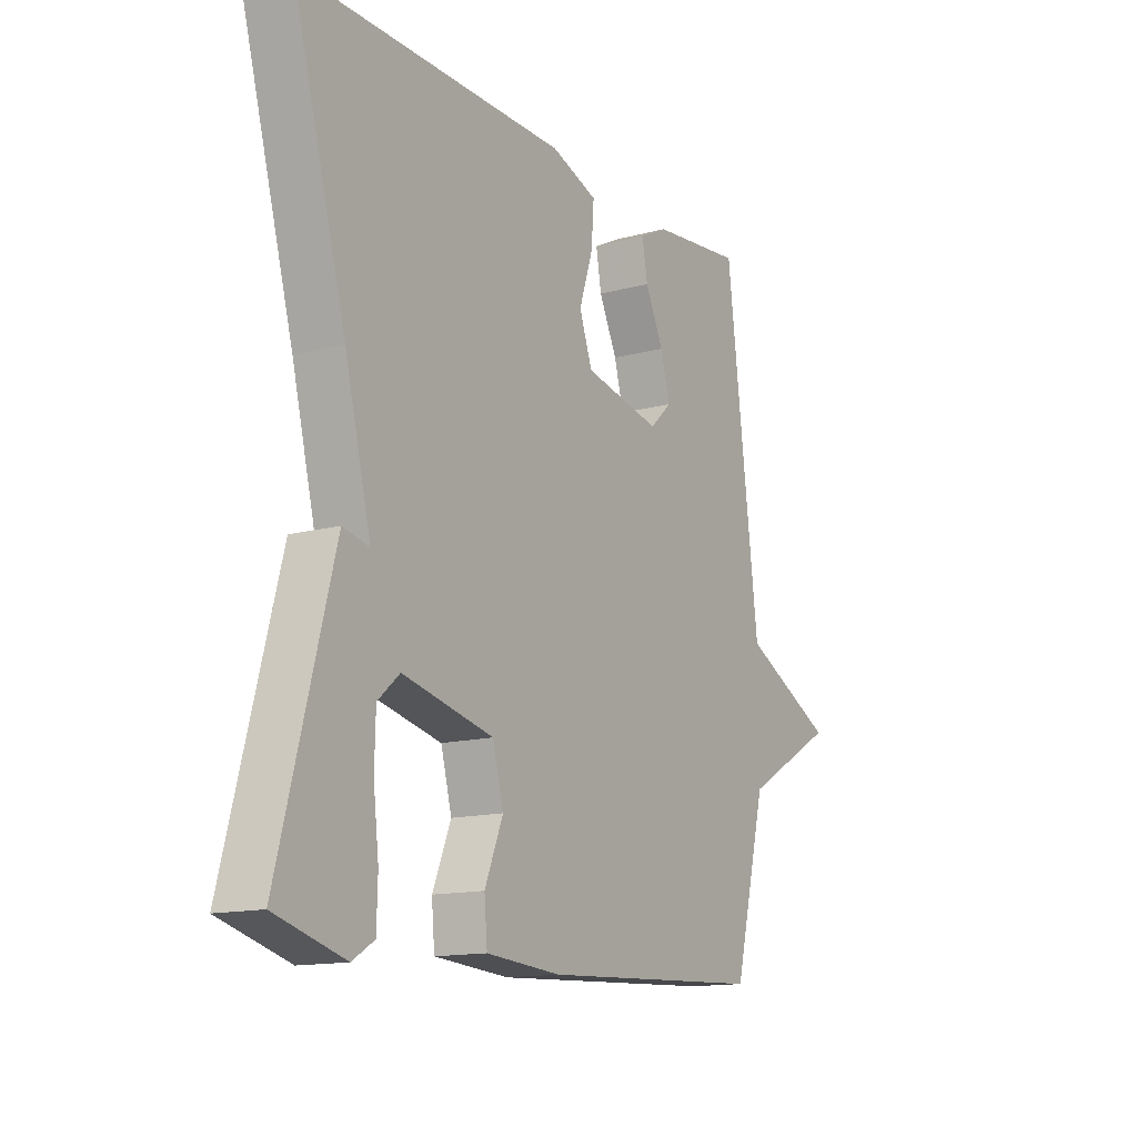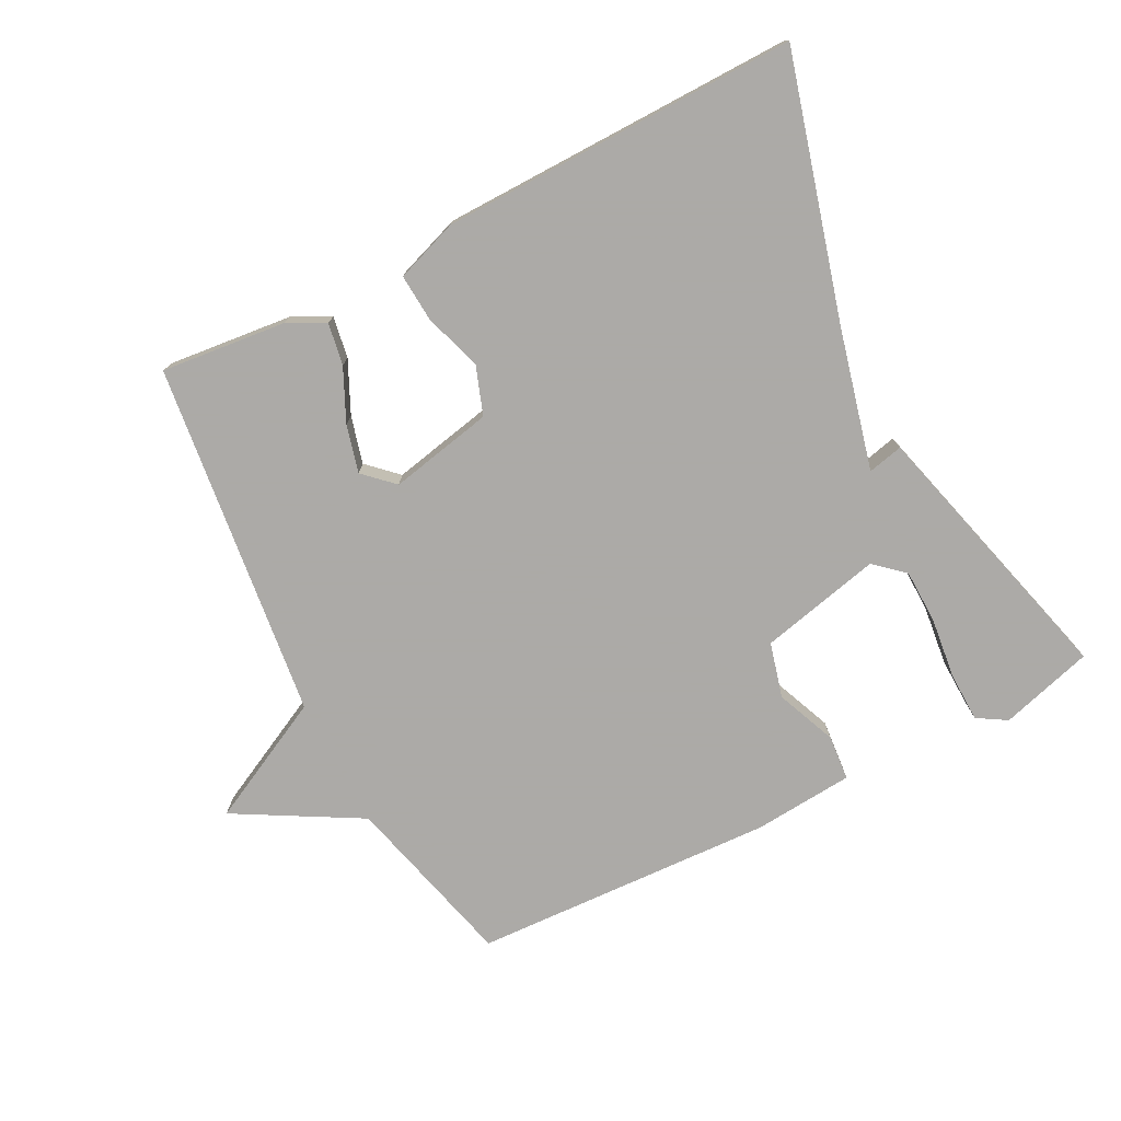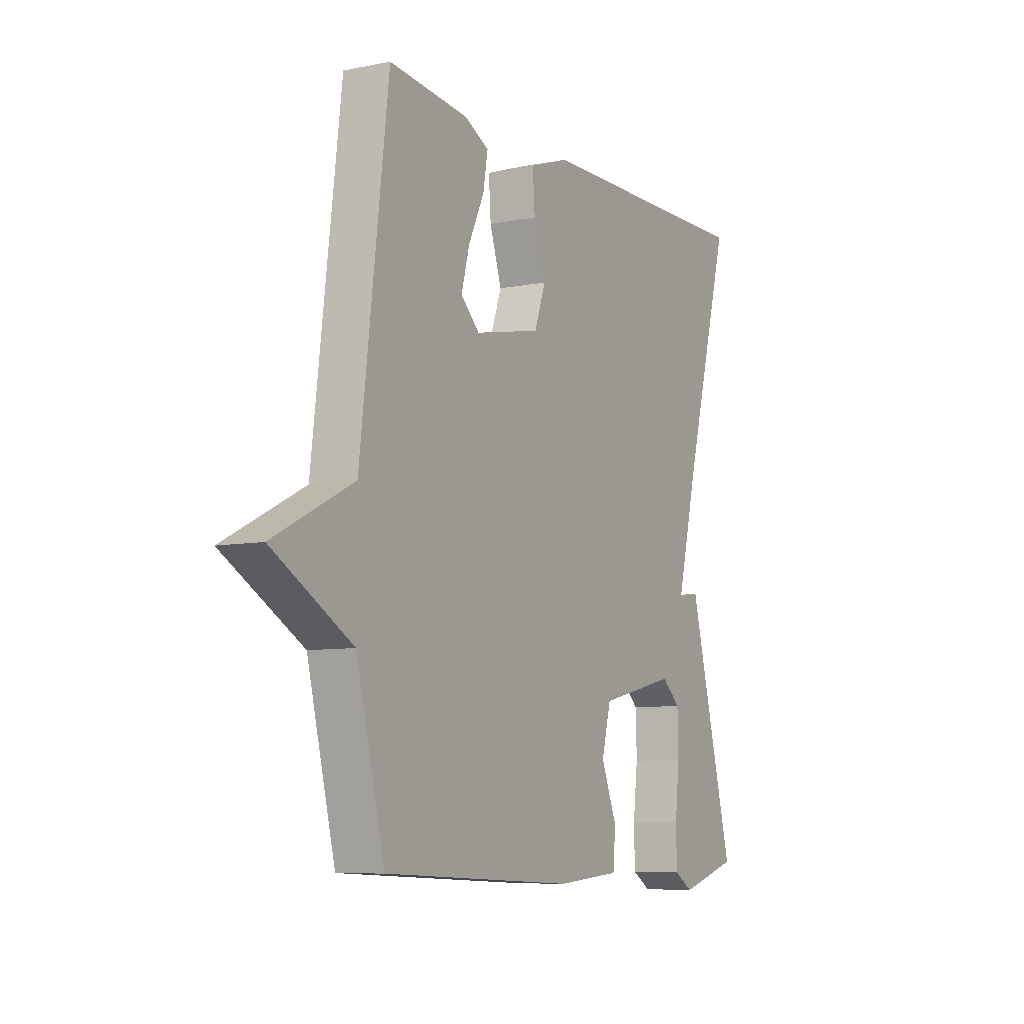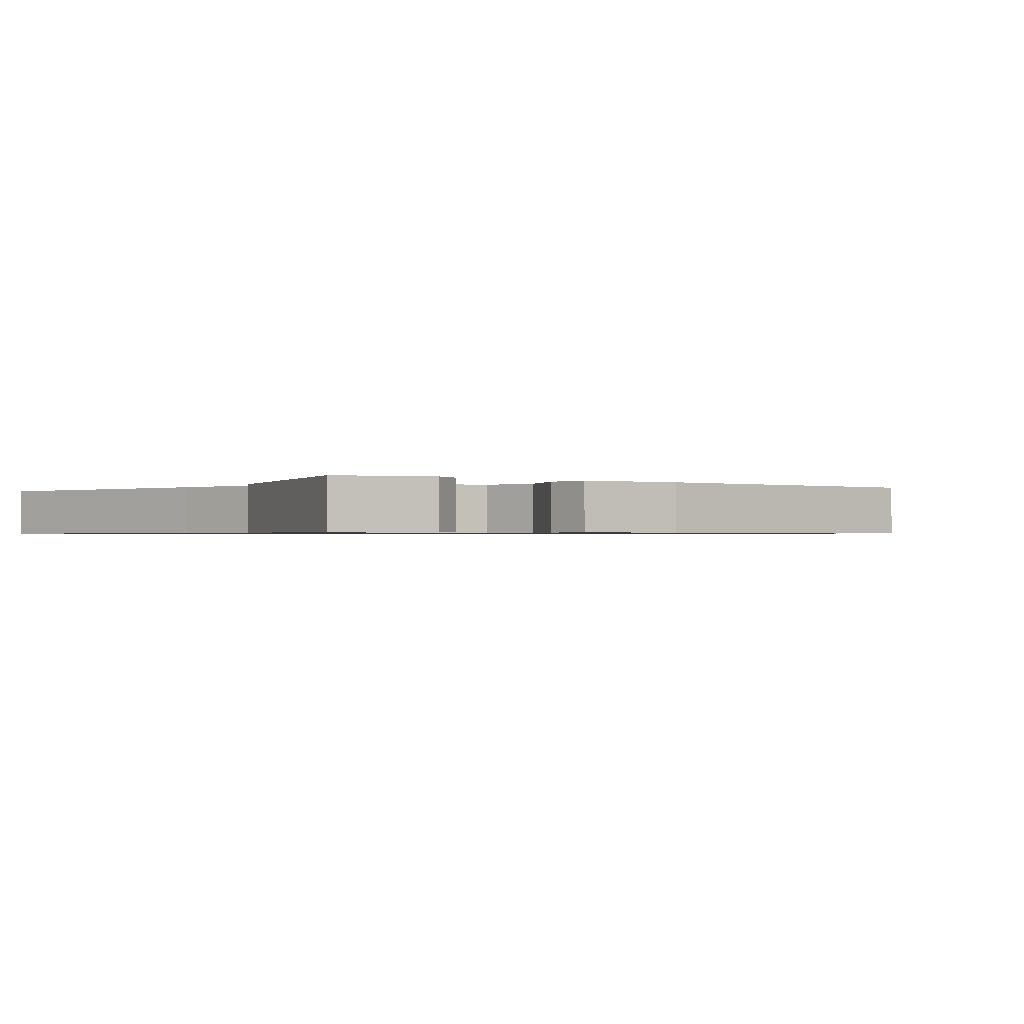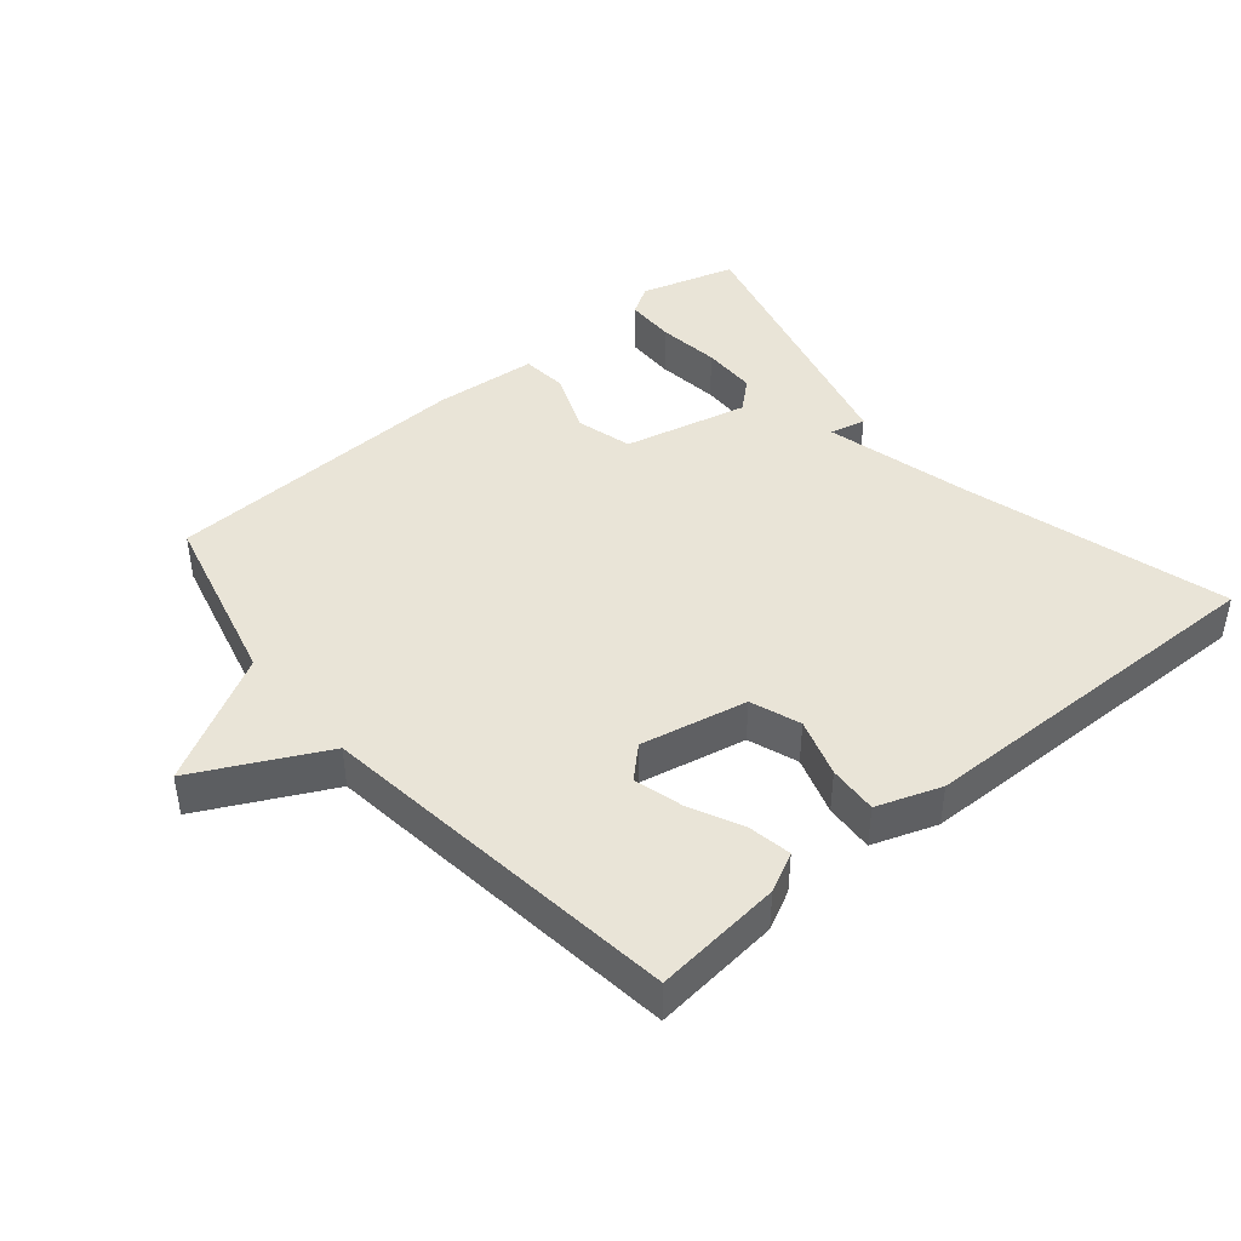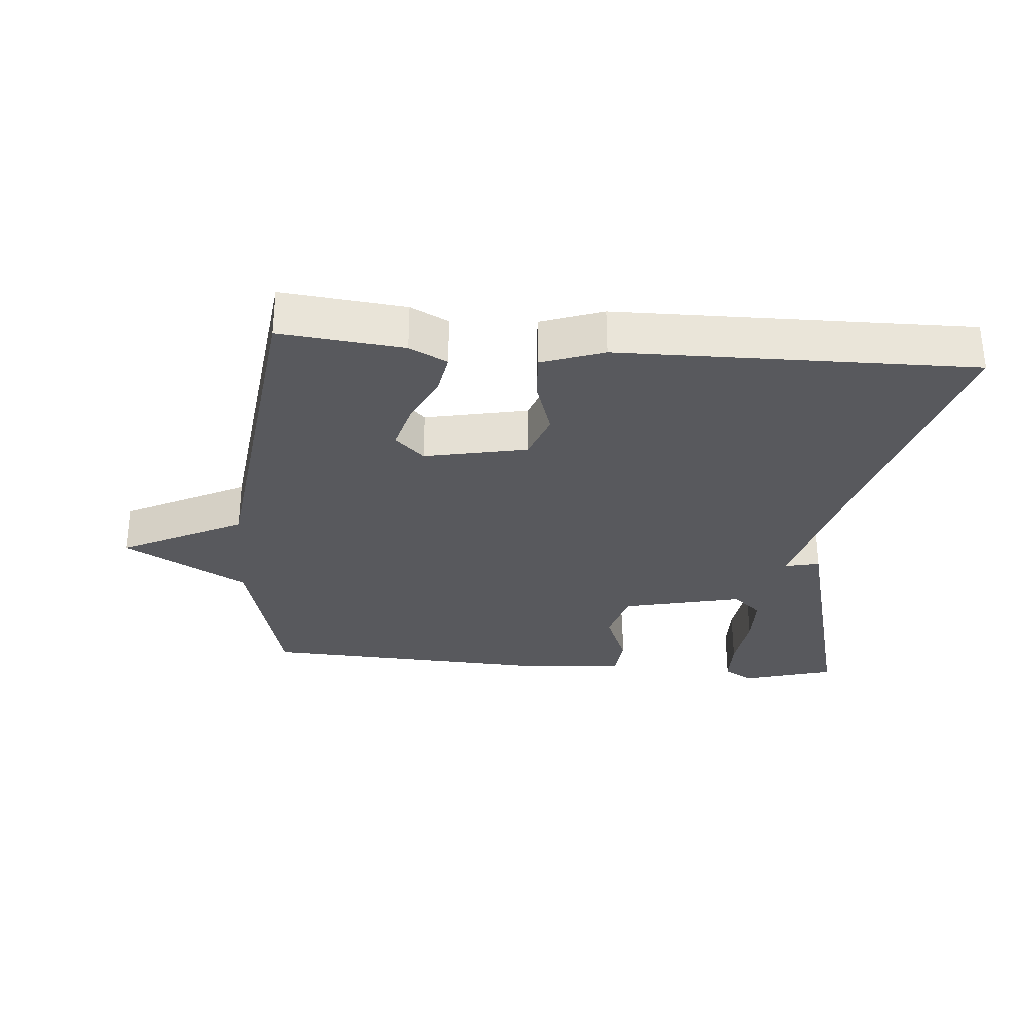
<metadata>
{"format":"obj","ext":"obj","renderer":"f3d","projection":"perspective","resolution":1024,"background":"white","views":[{"elev":-14.0,"azim":121.1,"up":"+Z"},{"elev":-76.0,"azim":27.4,"up":"+Y"},{"elev":-7.7,"azim":-60.8,"up":"+Z"},{"elev":-0.8,"azim":144.3,"up":"+Y"},{"elev":43.1,"azim":-40.0,"up":"+Y"},{"elev":-30.1,"azim":-4.8,"up":"+Y"}]}
</metadata>
<code>
v -0.5 0.07 0.5
v -0.313 0.07 0.48
v -0.256 0.07 0.451
v -0.267 0.07 0.388
v -0.304 0.07 0.31
v -0.323 0.07 0.239
v -0.279 0.07 0.197
v -0.123 0.07 0.229
v -0.097 0.07 0.302
v -0.125 0.07 0.388
v -0.13 0.07 0.46
v -0.036 0.07 0.493
v 0.5 0.07 0.5
v 0.392 0.07 0.111
v 0.339 0.07 -0.101
v 0.392 0.07 -0.089
v 0.5 0.07 -0.5
v 0.36 0.07 -0.54
v 0.316 0.07 -0.513
v 0.314 0.07 -0.439
v 0.325 0.07 -0.346
v 0.323 0.07 -0.265
v 0.279 0.07 -0.226
v 0.096 0.07 -0.268
v 0.074 0.07 -0.351
v 0.111 0.07 -0.442
v 0.105 0.07 -0.51
v -0.046 0.07 -0.522
v -0.5 0.07 -0.5
v -0.566 0.07 -0.236
v -0.753 0.07 -0.13
v -0.566 0.07 -0.036
v -0.5 0 0.5
v -0.313 0 0.48
v -0.256 0 0.451
v -0.267 0 0.388
v -0.304 0 0.31
v -0.323 0 0.239
v -0.279 0 0.197
v -0.123 0 0.229
v -0.097 0 0.302
v -0.125 0 0.388
v -0.13 0 0.46
v -0.036 0 0.493
v 0.5 0 0.5
v 0.392 0 0.111
v 0.339 0 -0.101
v 0.392 0 -0.089
v 0.5 0 -0.5
v 0.36 0 -0.54
v 0.316 0 -0.513
v 0.314 0 -0.439
v 0.325 0 -0.346
v 0.323 0 -0.265
v 0.279 0 -0.226
v 0.096 0 -0.268
v 0.074 0 -0.351
v 0.111 0 -0.442
v 0.105 0 -0.51
v -0.046 0 -0.522
v -0.5 0 -0.5
v -0.566 0 -0.236
v -0.753 0 -0.13
v -0.566 0 -0.036
f 30 31 32
f 30 32 1
f 29 30 1
f 28 29 1
f 27 28 1
f 26 27 1
f 25 26 1
f 19 20 21
f 18 19 21
f 17 18 21
f 16 17 21
f 15 16 21 22
f 12 13 14
f 11 12 14
f 10 11 14
f 9 10 14
f 8 9 14 15
f 7 8 15
f 3 4 5
f 2 3 5
f 1 2 5
f 1 5 6
f 25 1 6
f 24 25 6 7
f 23 24 7 15
f 15 22 23
f 64 63 62
f 33 64 62
f 33 62 61
f 33 61 60
f 33 60 59
f 33 59 58
f 33 58 57
f 53 52 51
f 53 51 50
f 53 50 49
f 53 49 48
f 54 53 48 47
f 46 45 44
f 46 44 43
f 46 43 42
f 46 42 41
f 47 46 41 40
f 47 40 39
f 37 36 35
f 37 35 34
f 37 34 33
f 38 37 33
f 38 33 57
f 39 38 57 56
f 47 39 56 55
f 55 54 47
f 1 33 34 2
f 2 34 35 3
f 3 35 36 4
f 4 36 37 5
f 5 37 38 6
f 6 38 39 7
f 7 39 40 8
f 8 40 41 9
f 9 41 42 10
f 10 42 43 11
f 11 43 44 12
f 12 44 45 13
f 13 45 46 14
f 14 46 47 15
f 15 47 48 16
f 16 48 49 17
f 17 49 50 18
f 18 50 51 19
f 19 51 52 20
f 20 52 53 21
f 21 53 54 22
f 22 54 55 23
f 23 55 56 24
f 24 56 57 25
f 25 57 58 26
f 26 58 59 27
f 27 59 60 28
f 28 60 61 29
f 29 61 62 30
f 30 62 63 31
f 31 63 64 32
f 32 64 33 1

</code>
